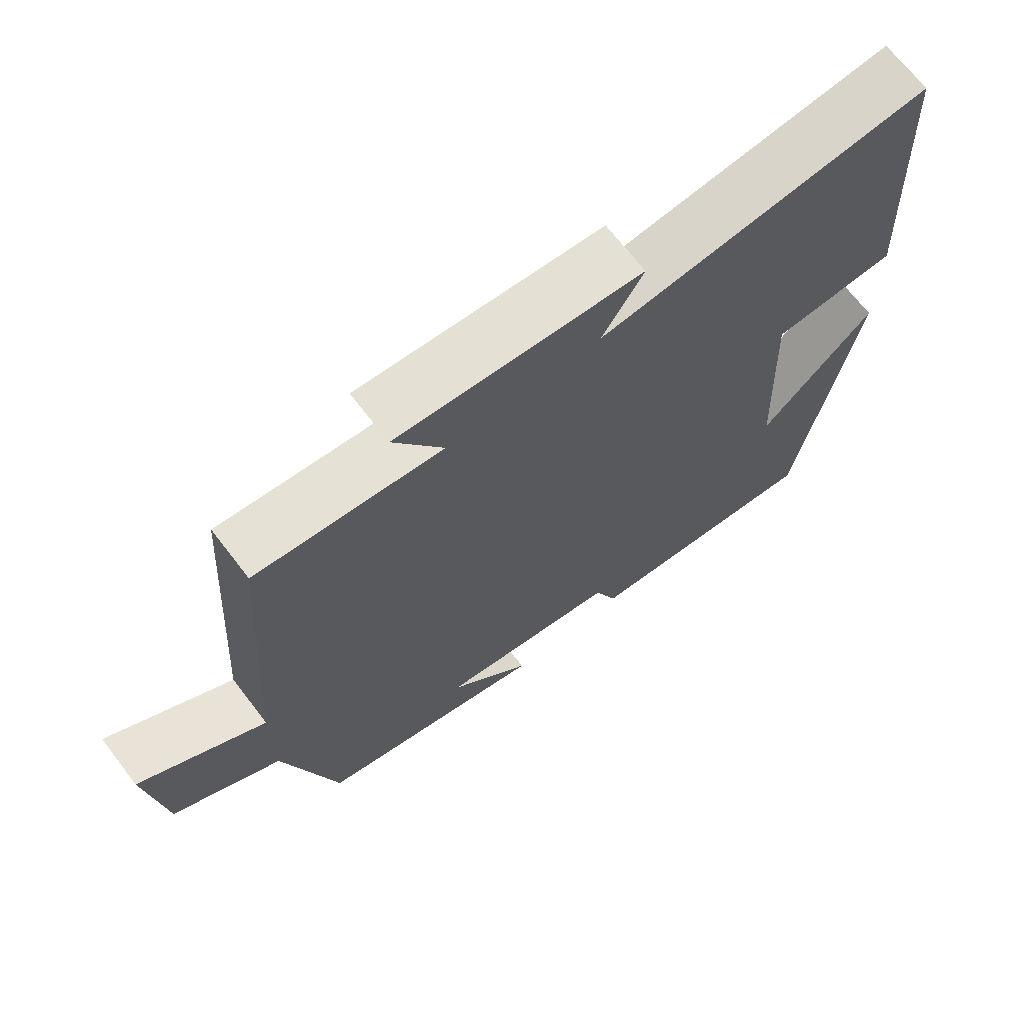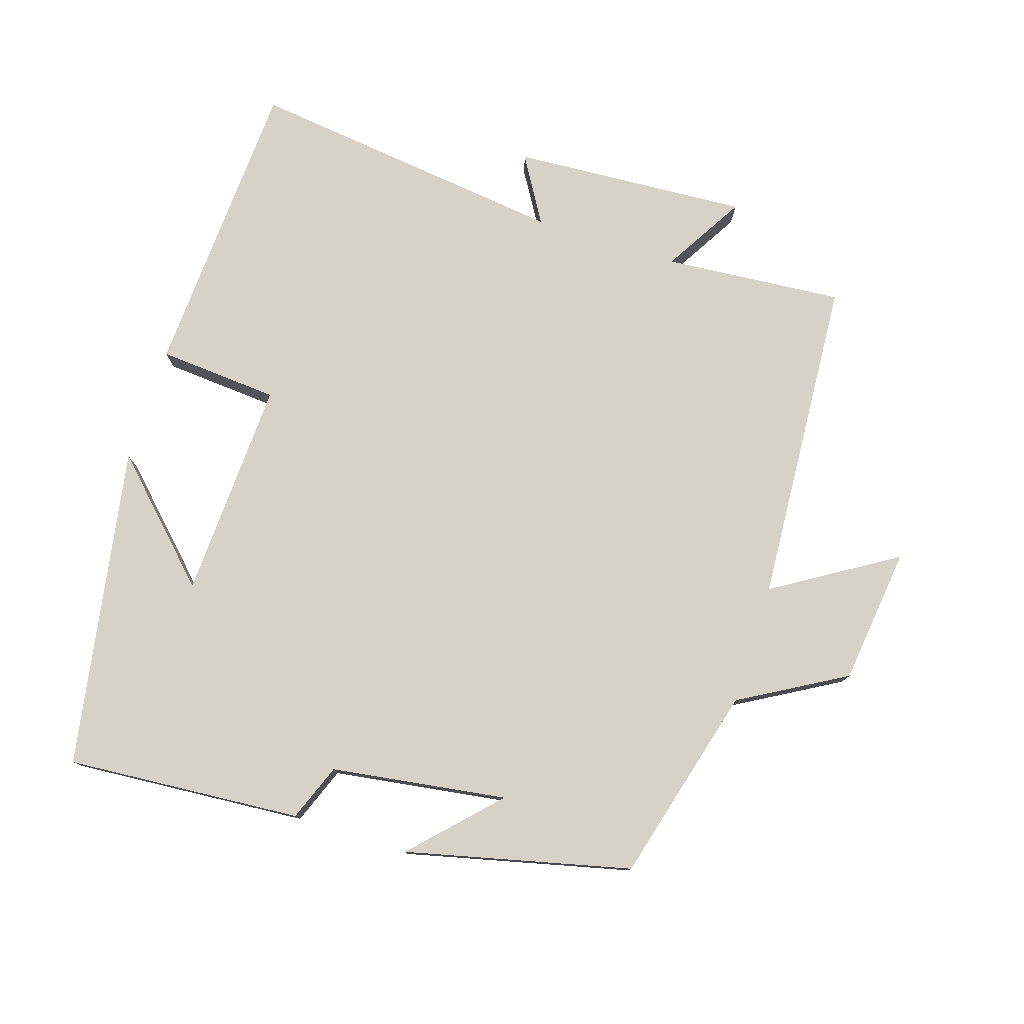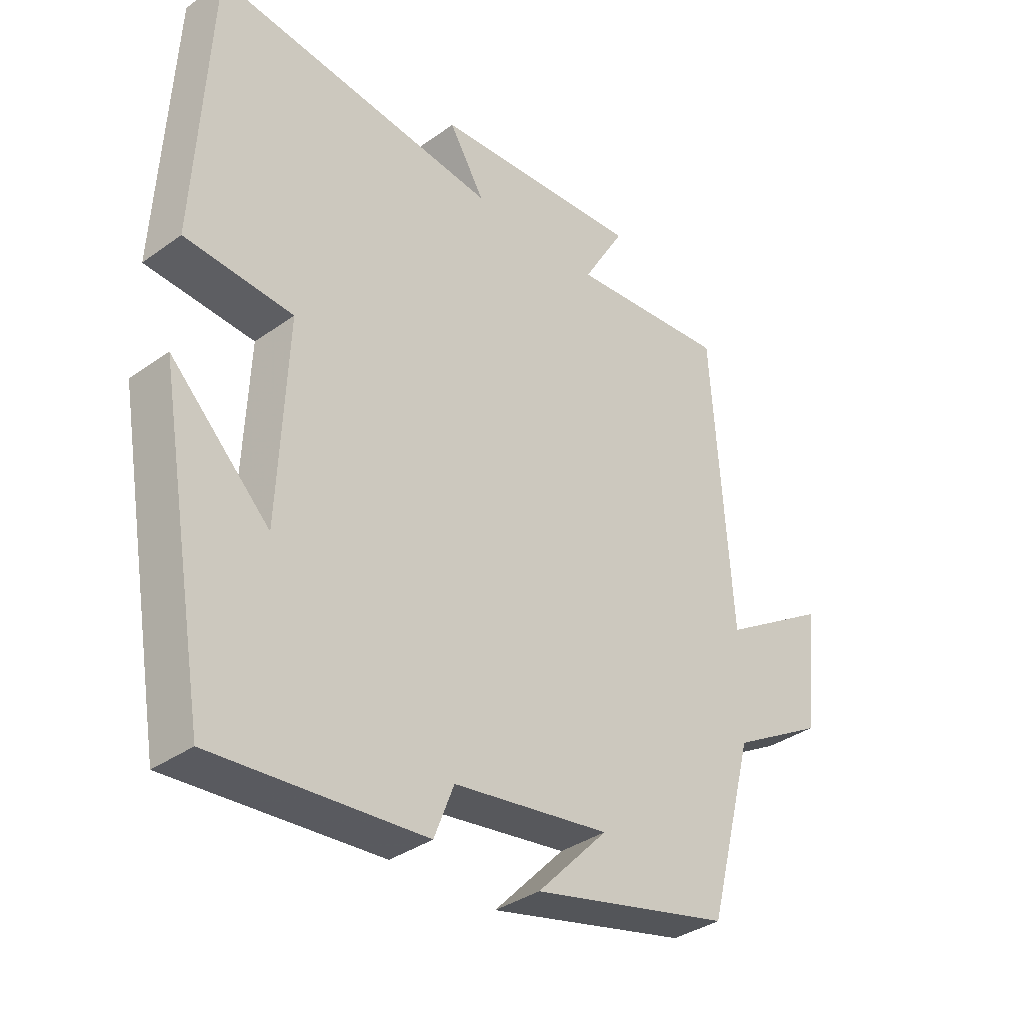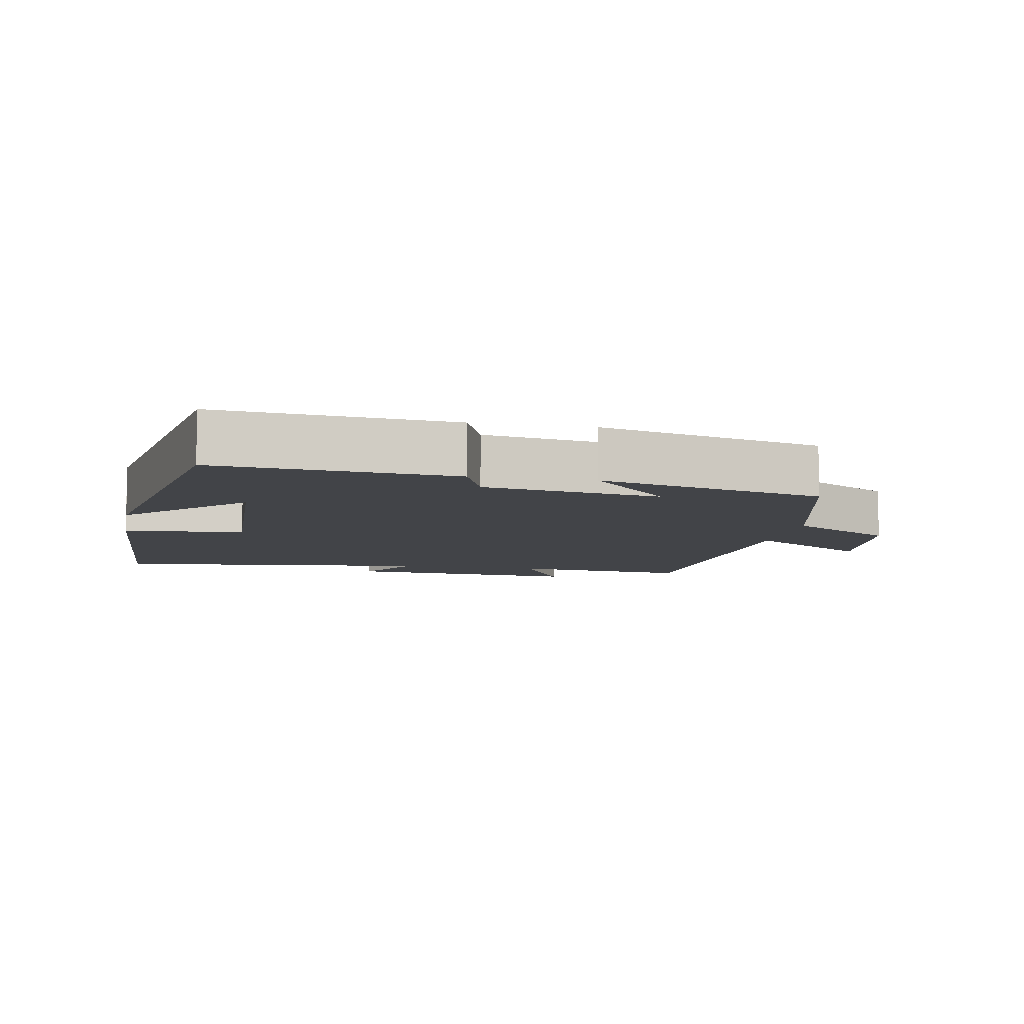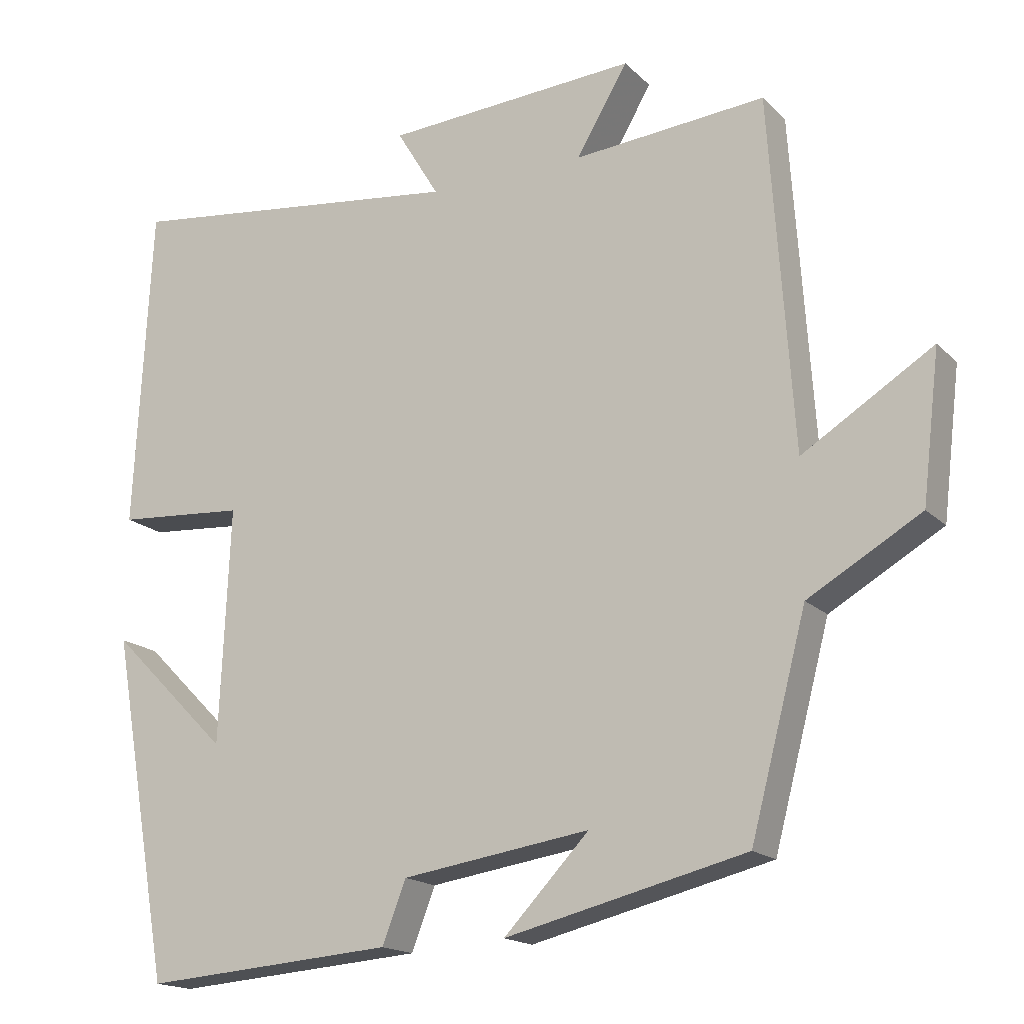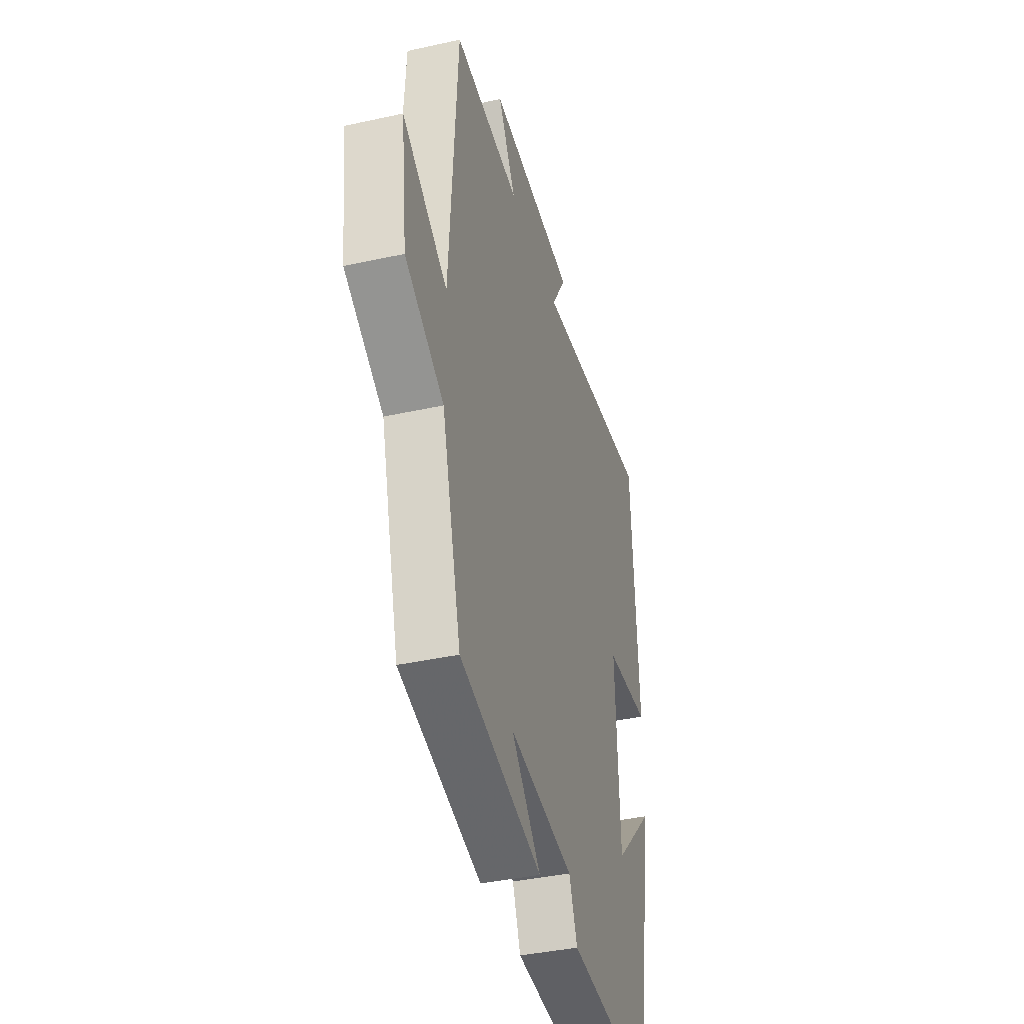
<metadata>
{"format":"obj","ext":"obj","renderer":"f3d","projection":"perspective","resolution":1024,"background":"white","views":[{"elev":68.9,"azim":-37.6,"up":"+Z"},{"elev":78.1,"azim":-162.2,"up":"+Y"},{"elev":-35.5,"azim":133.4,"up":"+Z"},{"elev":-8.1,"azim":169.1,"up":"+Y"},{"elev":-17.1,"azim":-150.7,"up":"+Z"},{"elev":-39.3,"azim":-74.6,"up":"+Z"}]}
</metadata>
<code>
v -0.468 0.07 0.522
v -0.207 0.07 0.5
v -0.277 0.07 0.618
v 0.067 0.07 0.596
v 0.009 0.07 0.5
v 0.477 0.07 0.557
v 0.5 0.07 0.114
v 0.324 0.07 0.101
v 0.338 0.07 -0.219
v 0.5 0.07 -0.058
v 0.418 0.07 -0.526
v 0.075 0.07 -0.5
v 0.043 0.07 -0.417
v -0.213 0.07 -0.379
v -0.097 0.07 -0.5
v -0.424 0.07 -0.421
v -0.5 0.07 -0.134
v -0.653 0.07 -0.046
v -0.677 0.07 0.154
v -0.5 0.07 0.044
v -0.468 0 0.522
v -0.207 0 0.5
v -0.277 0 0.618
v 0.067 0 0.596
v 0.009 0 0.5
v 0.477 0 0.557
v 0.5 0 0.114
v 0.324 0 0.101
v 0.338 0 -0.219
v 0.5 0 -0.058
v 0.418 0 -0.526
v 0.075 0 -0.5
v 0.043 0 -0.417
v -0.213 0 -0.379
v -0.097 0 -0.5
v -0.424 0 -0.421
v -0.5 0 -0.134
v -0.653 0 -0.046
v -0.677 0 0.154
v -0.5 0 0.044
f 17 18 19 20
f 17 20 1 2
f 14 15 16 17
f 13 14 17 2
f 12 13 2
f 9 10 11 12
f 8 9 12 2
f 5 6 7 8
f 5 8 2 3
f 3 4 5
f 40 39 38 37
f 22 21 40 37
f 37 36 35 34
f 22 37 34 33
f 22 33 32
f 32 31 30 29
f 22 32 29 28
f 28 27 26 25
f 23 22 28 25
f 25 24 23
f 1 21 22 2
f 2 22 23 3
f 3 23 24 4
f 4 24 25 5
f 5 25 26 6
f 6 26 27 7
f 7 27 28 8
f 8 28 29 9
f 9 29 30 10
f 10 30 31 11
f 11 31 32 12
f 12 32 33 13
f 13 33 34 14
f 14 34 35 15
f 15 35 36 16
f 16 36 37 17
f 17 37 38 18
f 18 38 39 19
f 19 39 40 20
f 20 40 21 1

</code>
